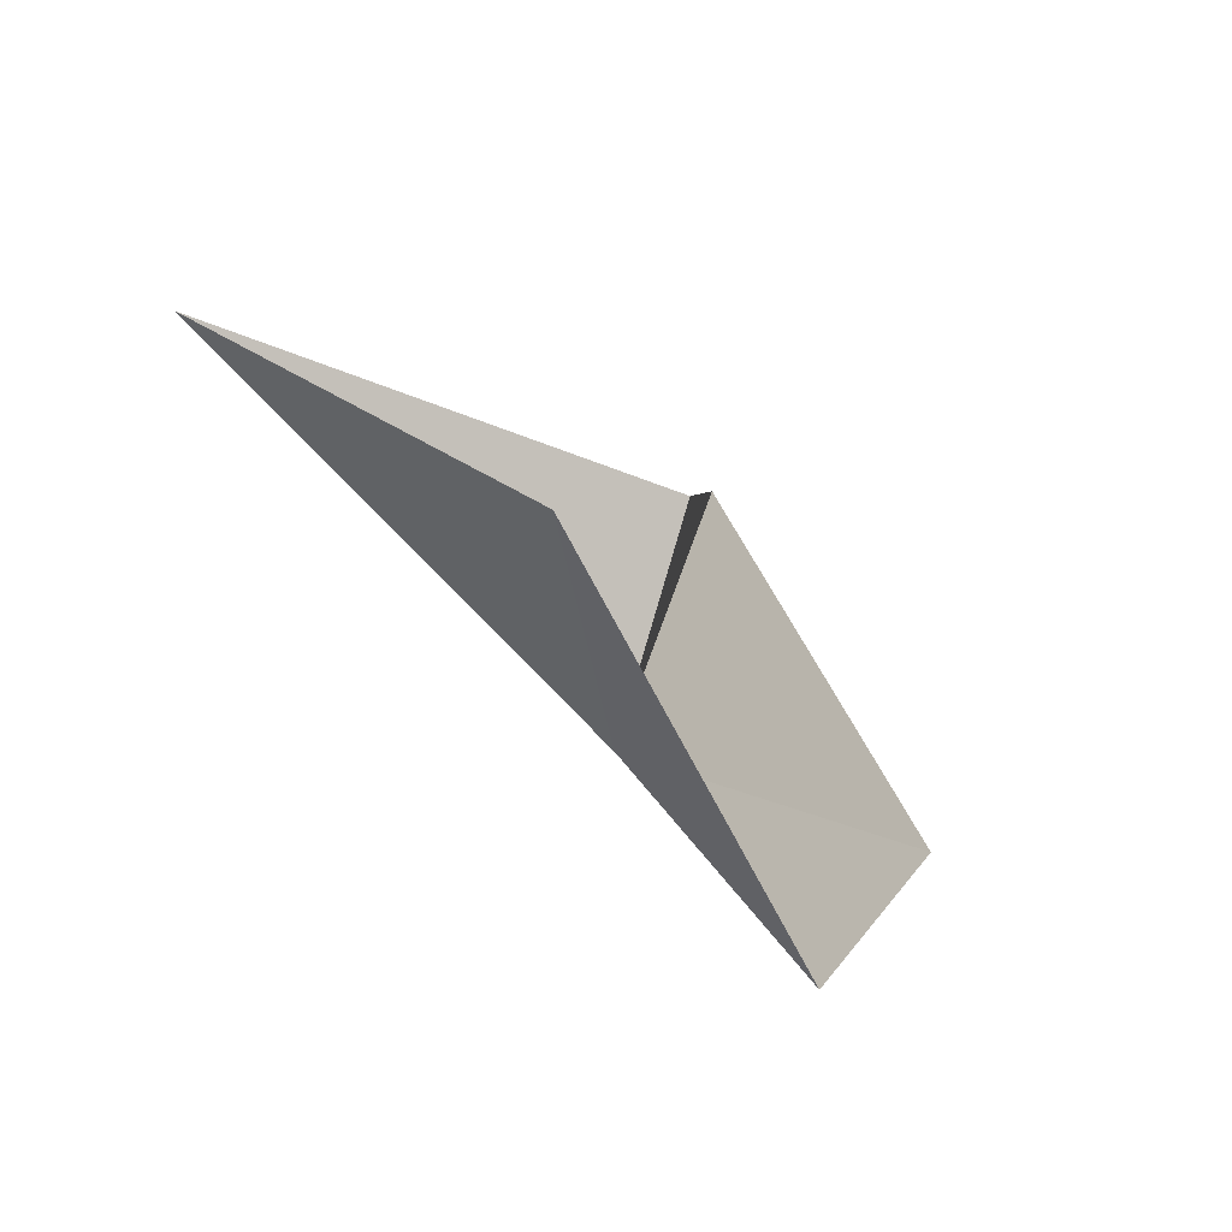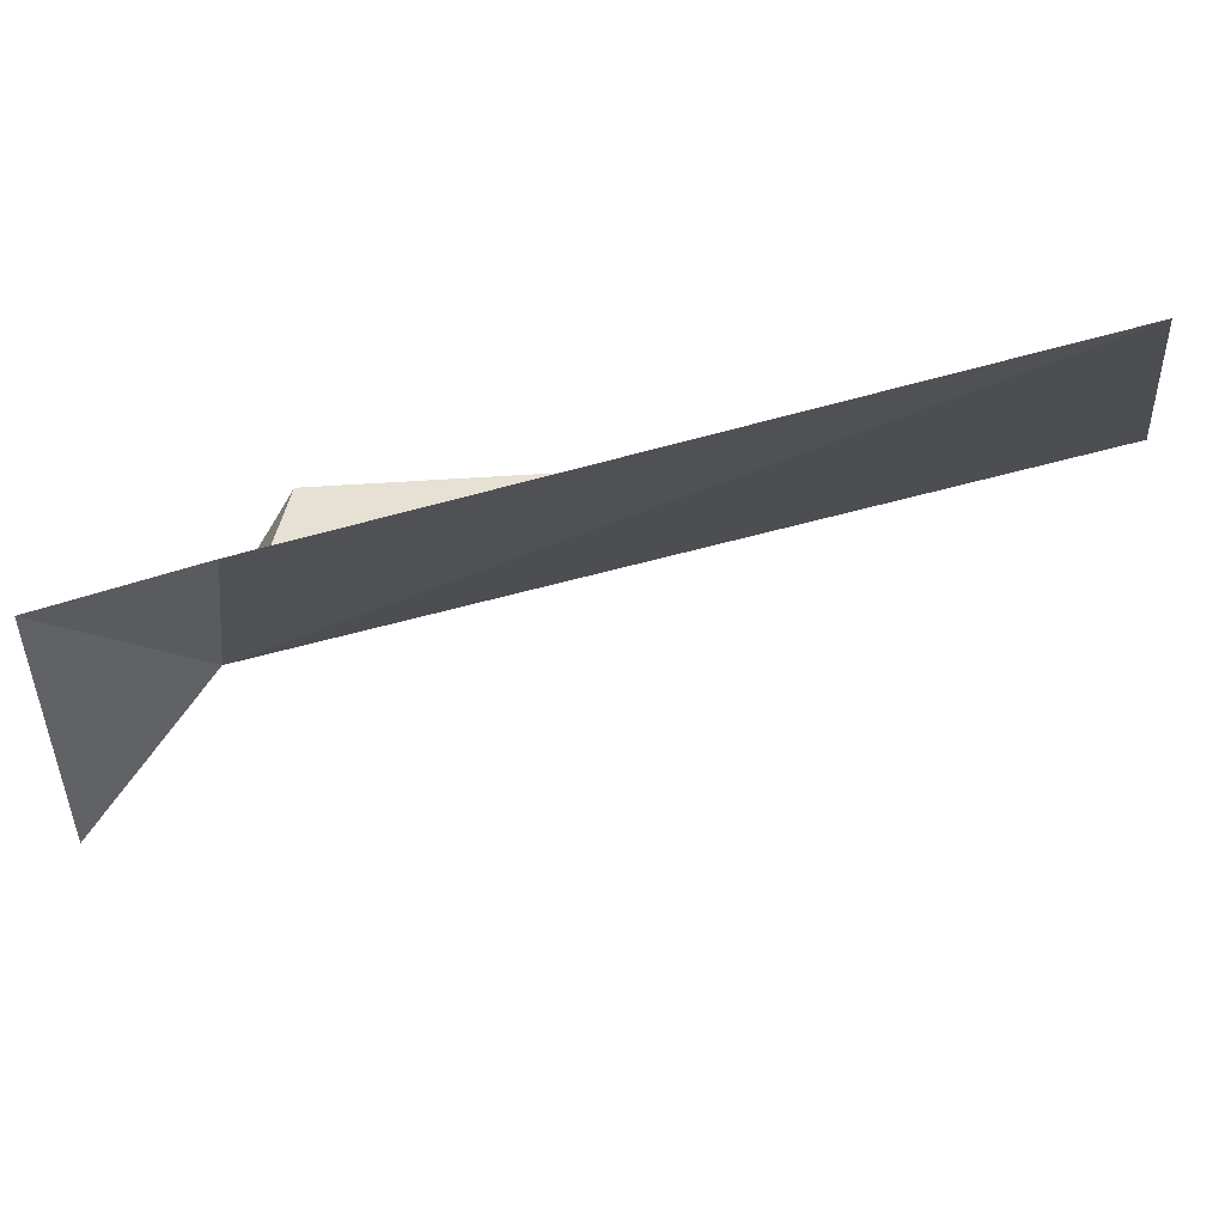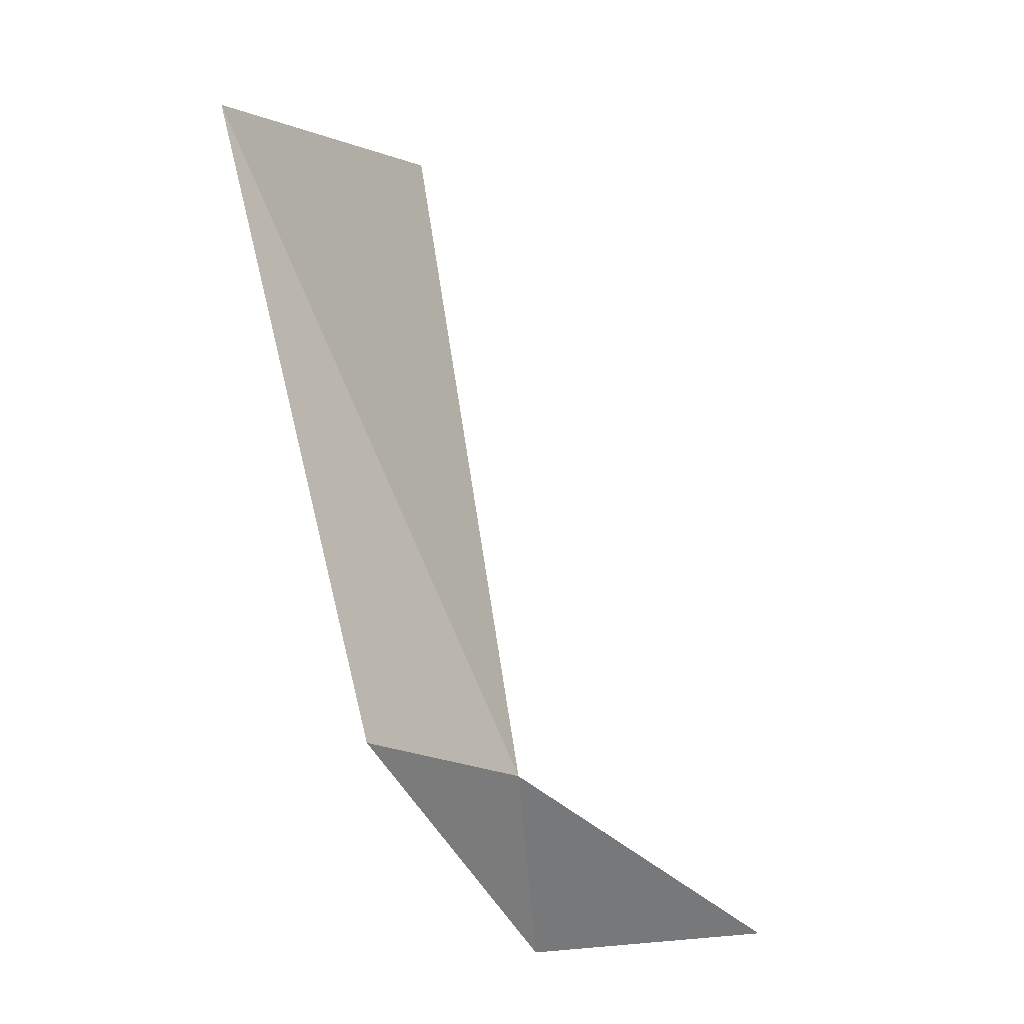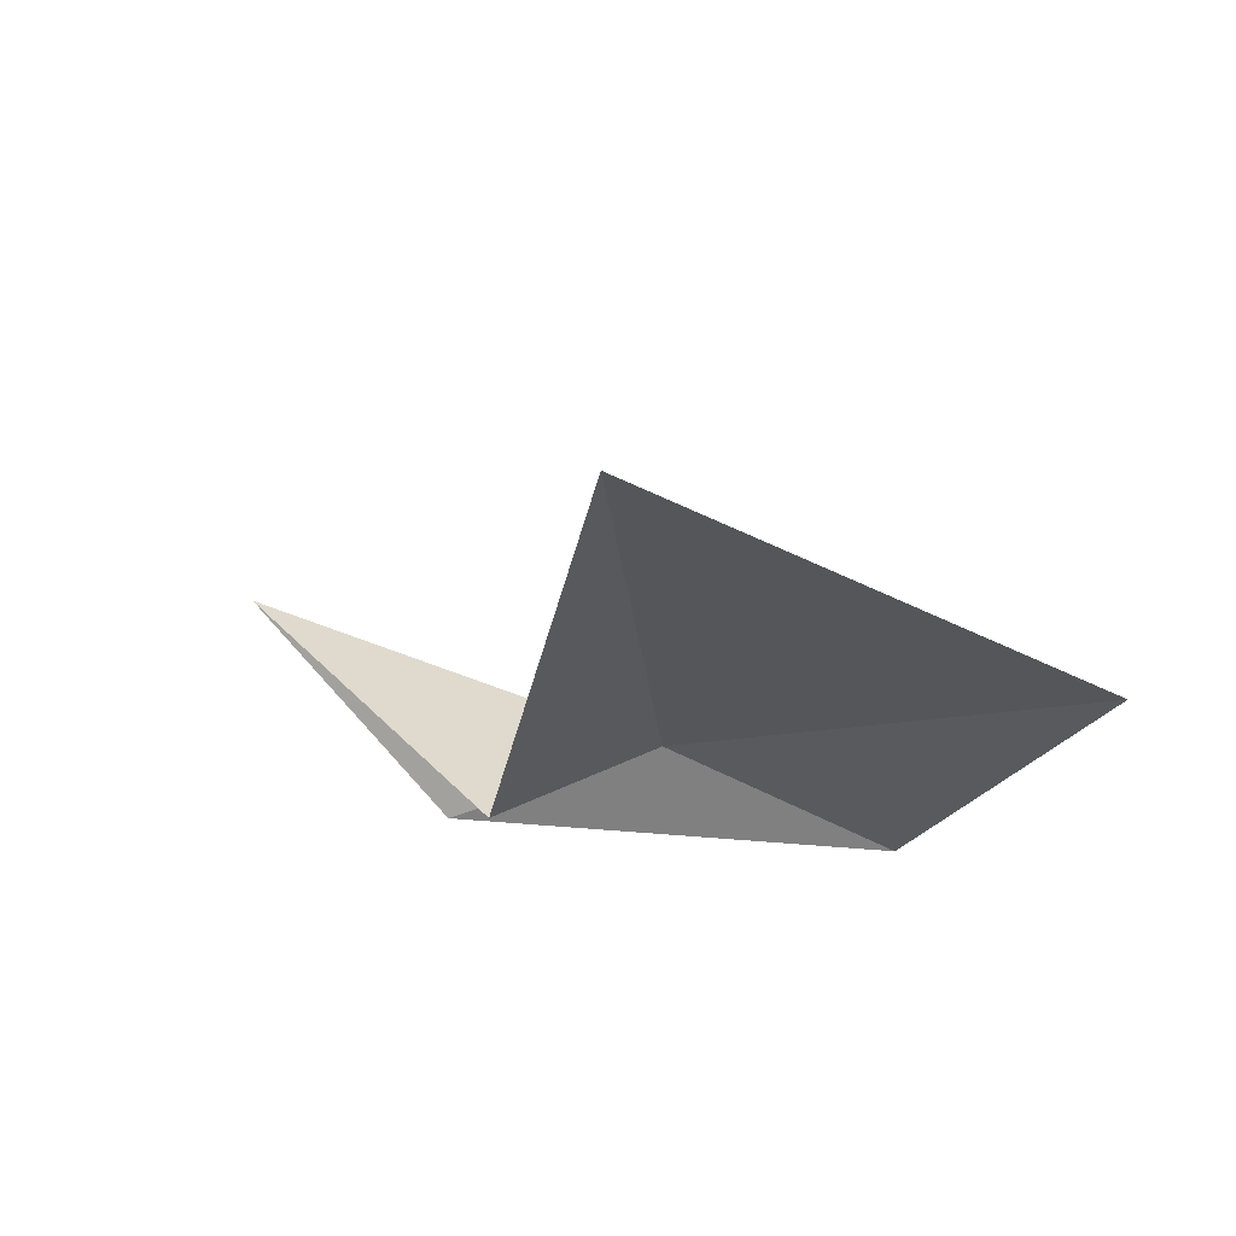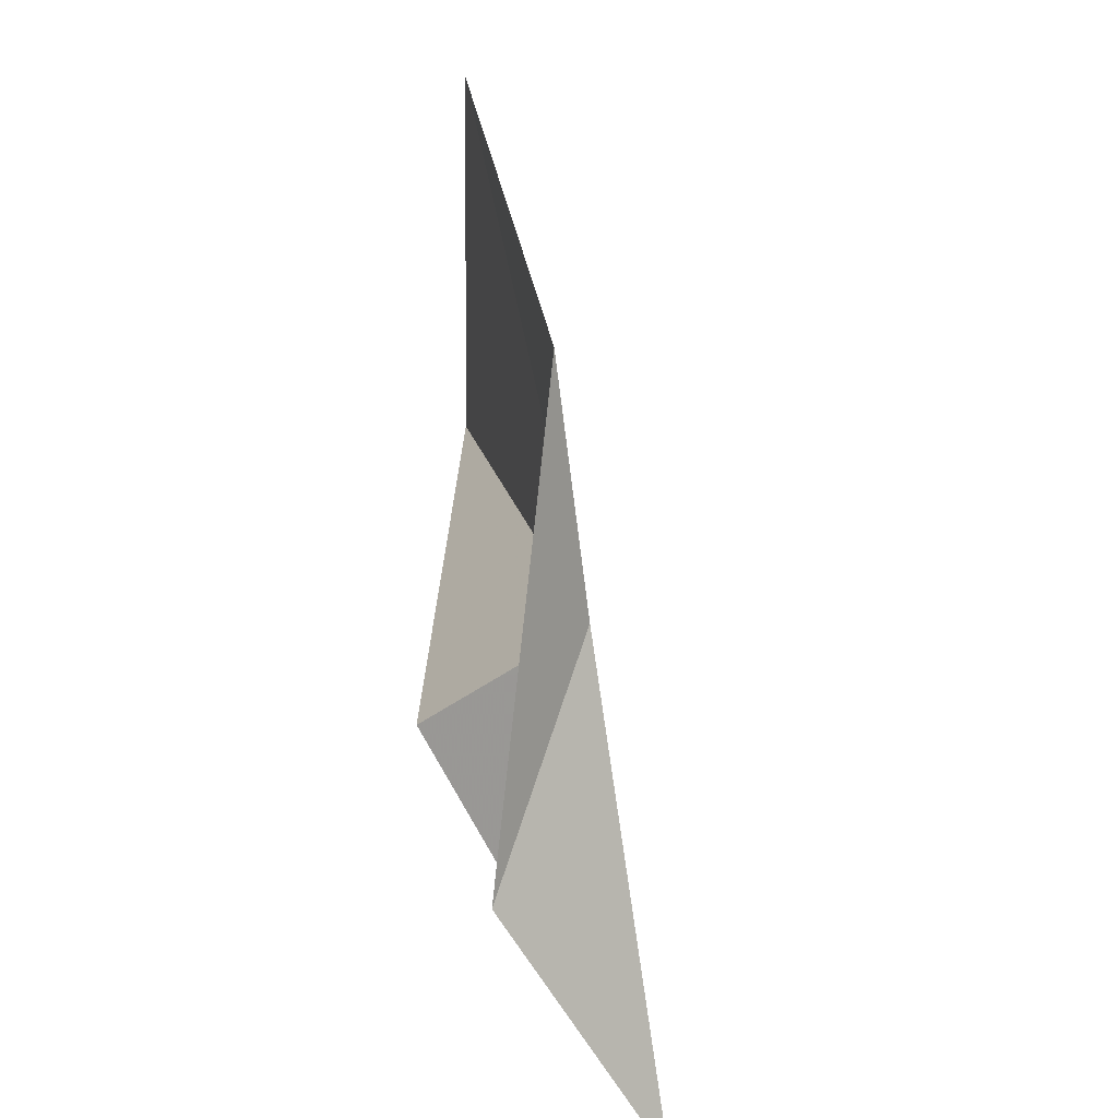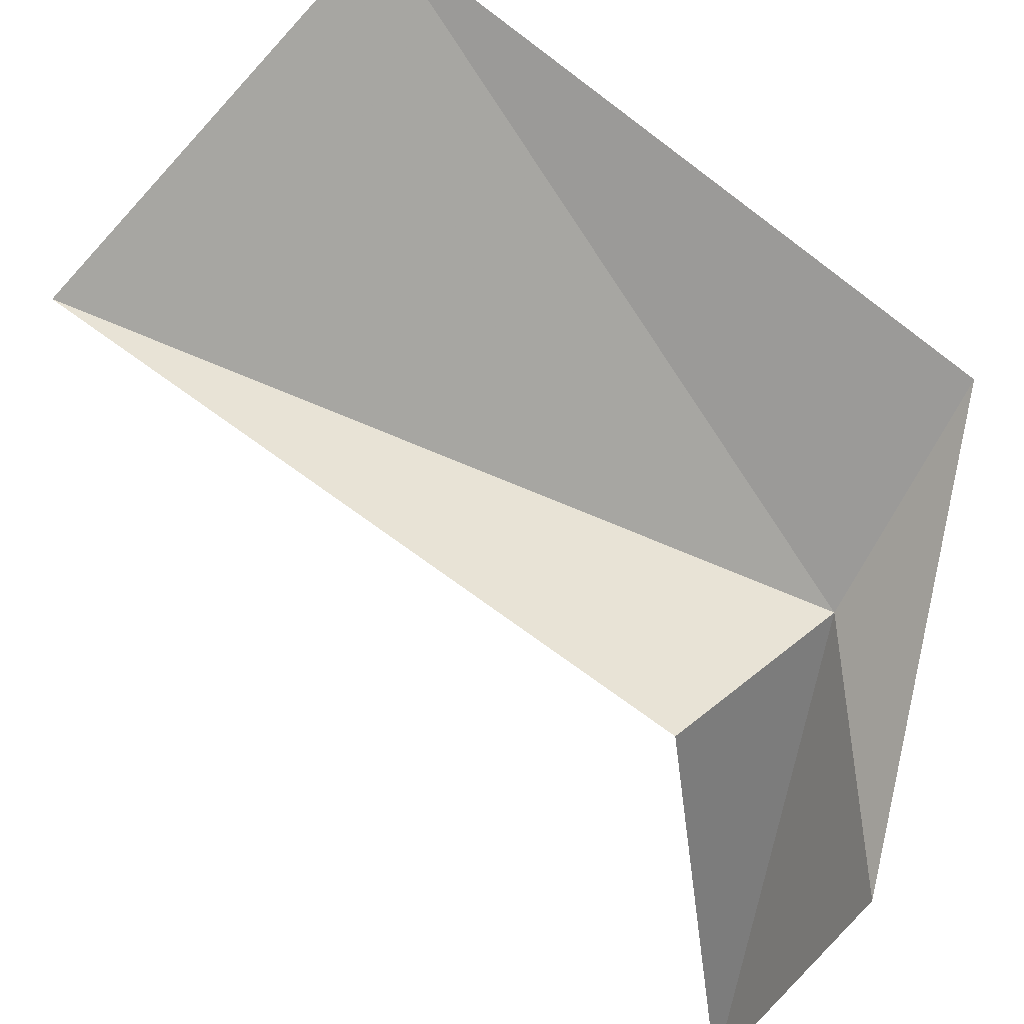
<metadata>
{"format":"obj","ext":"obj","renderer":"f3d","projection":"perspective","resolution":1024,"background":"white","views":[{"elev":-78.3,"azim":-82.4,"up":"+Y"},{"elev":16.0,"azim":76.8,"up":"+Z"},{"elev":-21.0,"azim":91.0,"up":"+Y"},{"elev":62.5,"azim":-8.6,"up":"+Y"},{"elev":-72.4,"azim":64.0,"up":"+Y"},{"elev":75.7,"azim":-63.9,"up":"+Z"}]}
</metadata>
<code>
v -8.595 19.6 31.82
v -11.15 20.72 33.02
v -9.644 30.1 33.41
v -4.331 28.04 35.85
v -14.15 18.37 27.99
v -5.639 19.29 33.74
v -11.7 17.64 31.6
f 1 3 2
f 1 4 3
f 1 2 5
f 1 6 4
f 1 7 6
f 1 5 7

</code>
